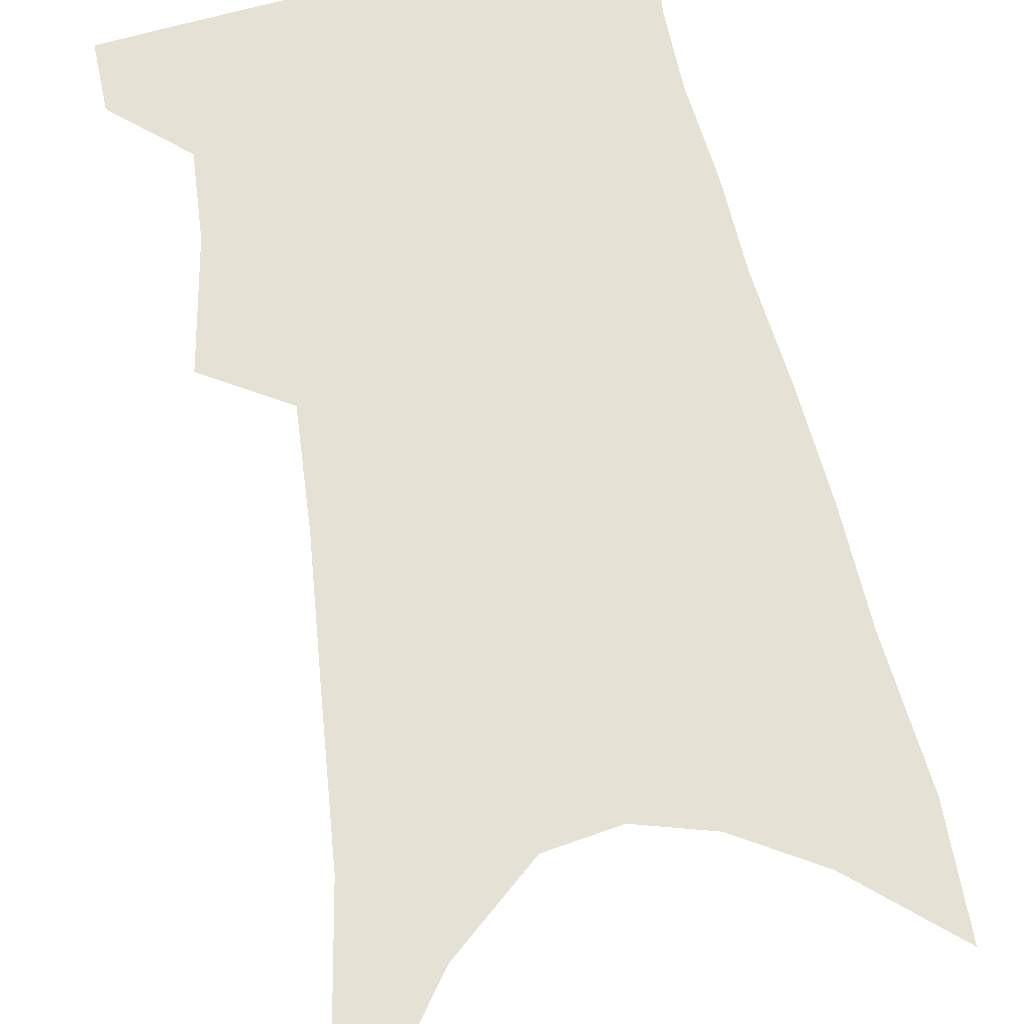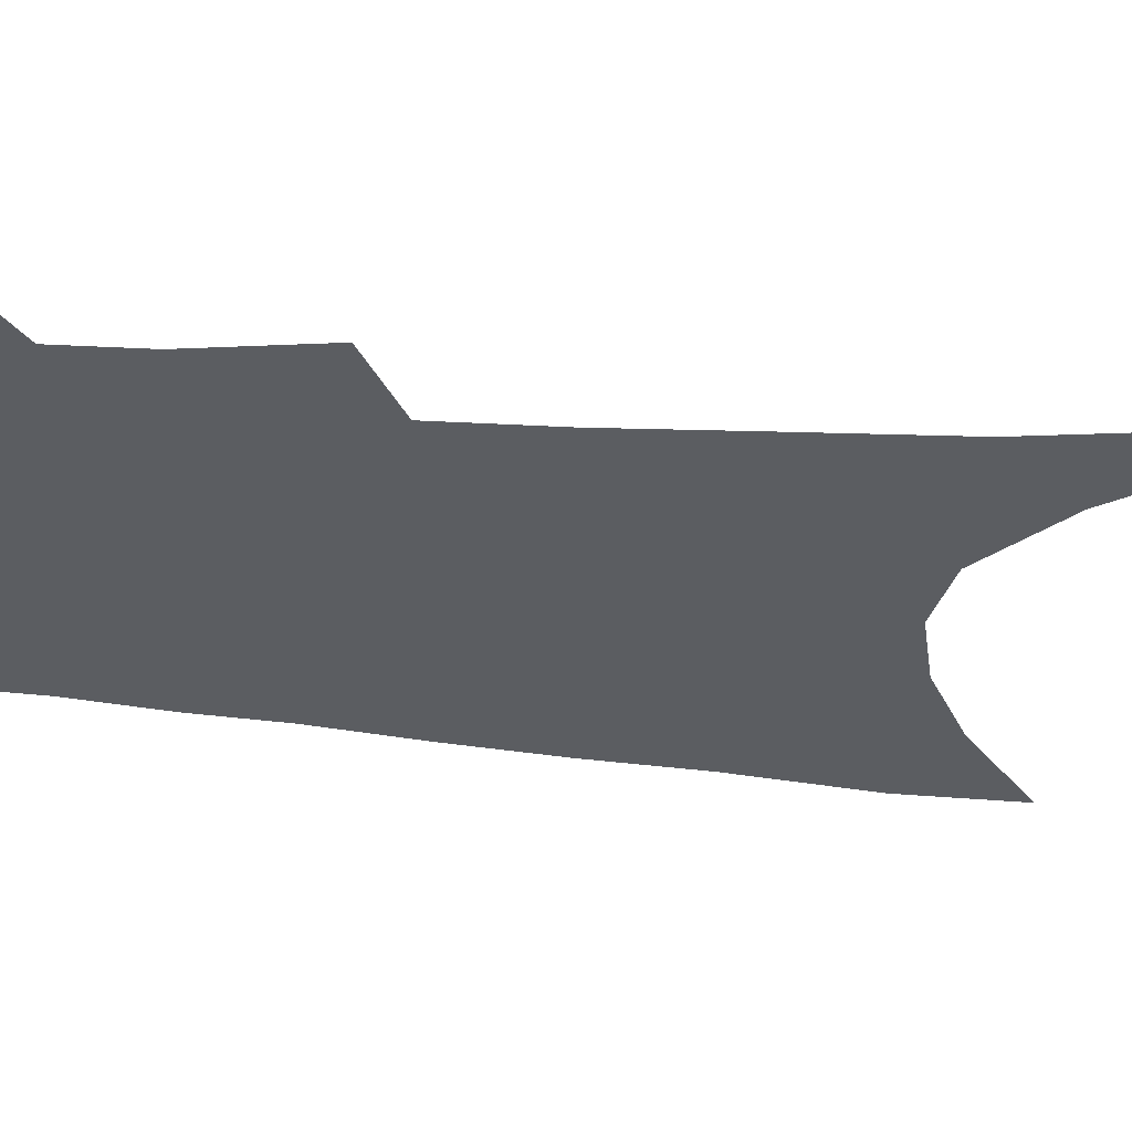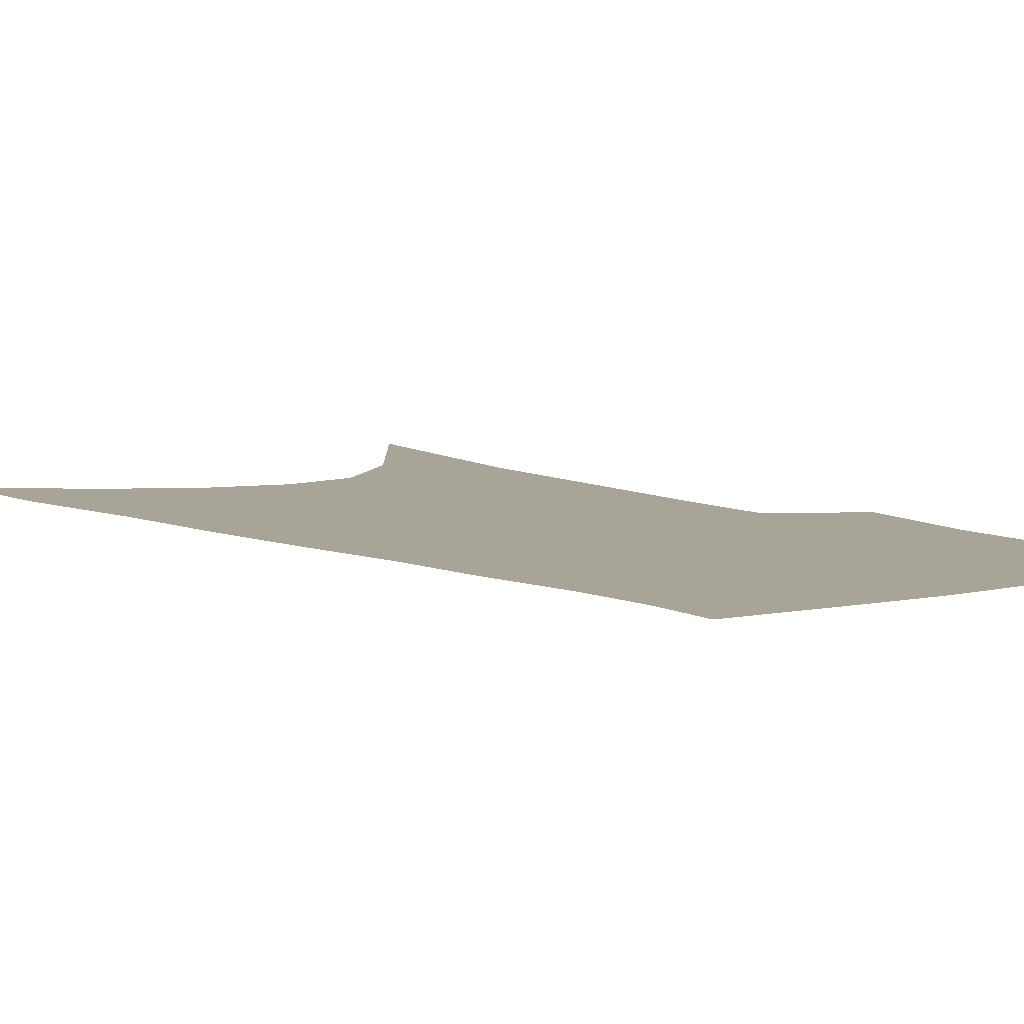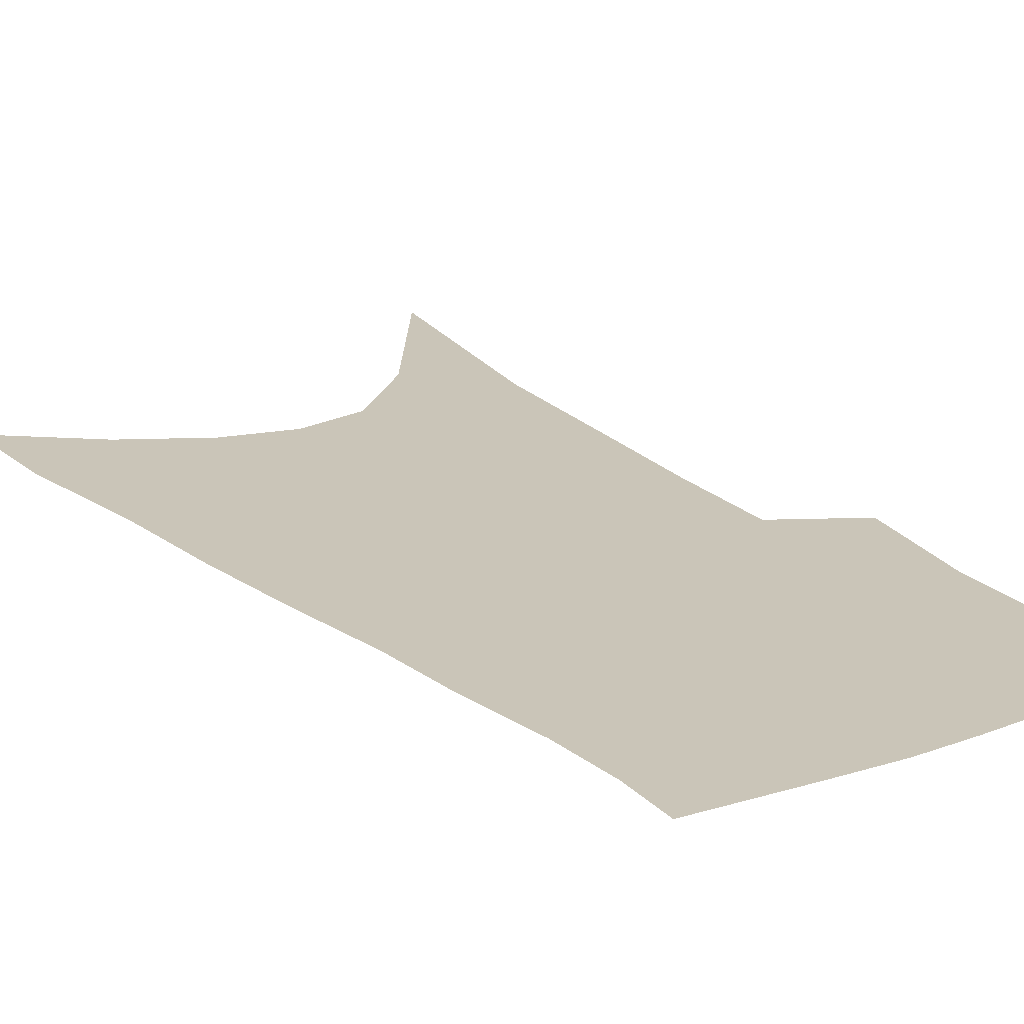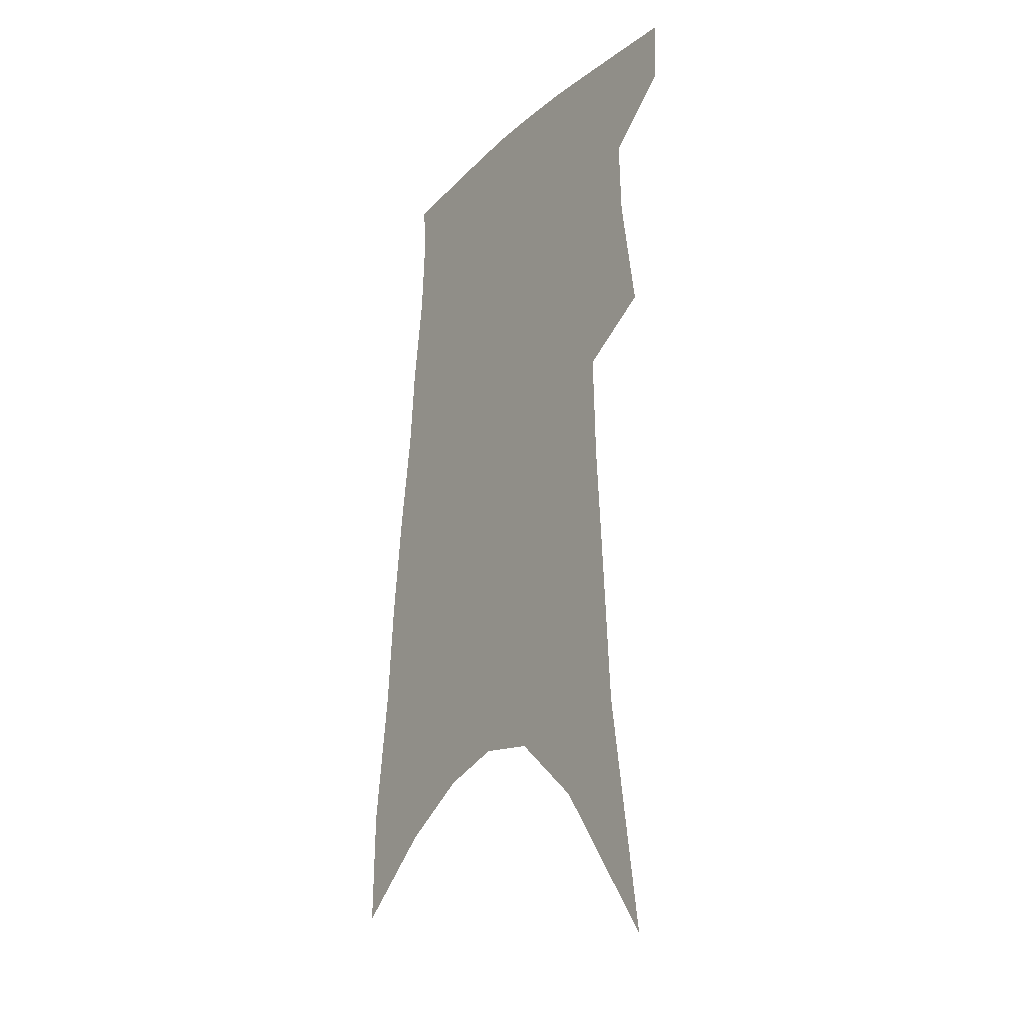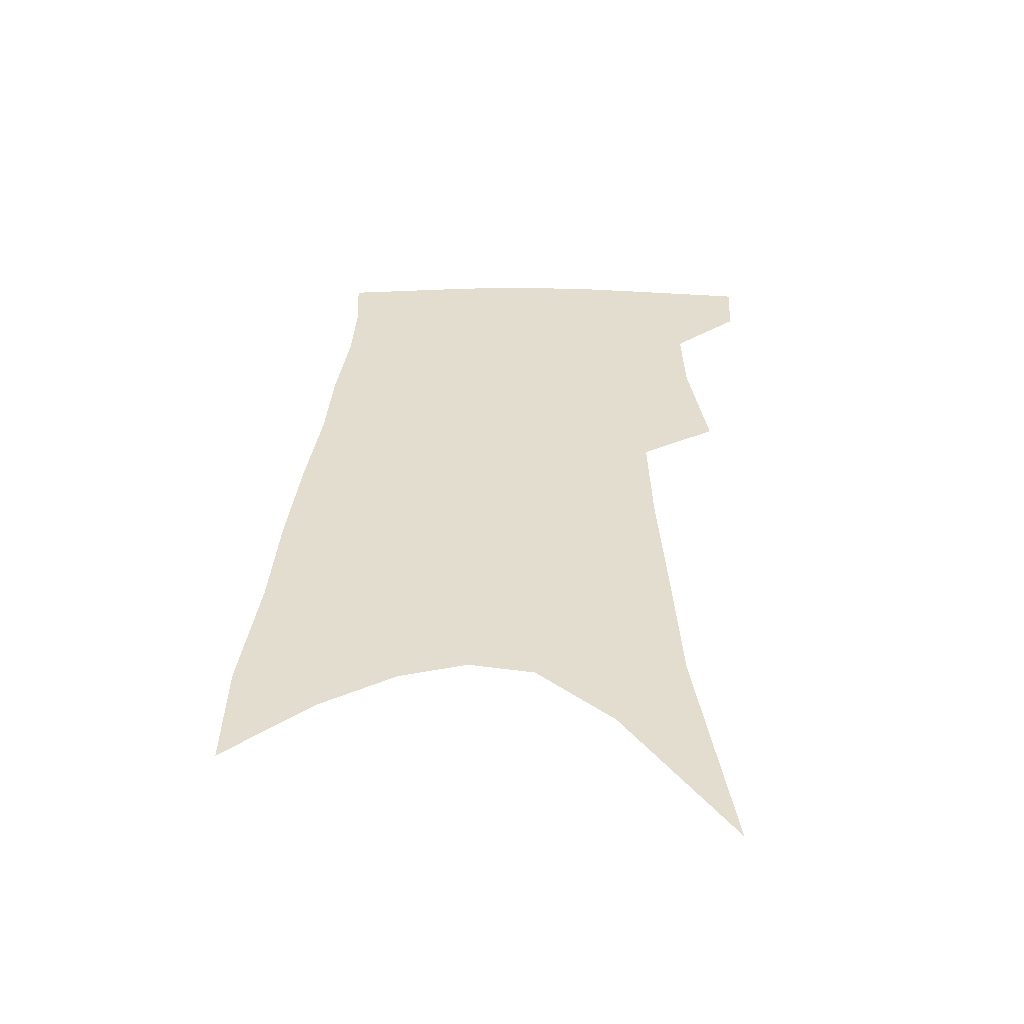
<metadata>
{"format":"obj","ext":"obj","renderer":"f3d","projection":"perspective","resolution":1024,"background":"white","views":[{"elev":65.1,"azim":-8.8,"up":"+Z"},{"elev":-35.8,"azim":-95.5,"up":"+Z"},{"elev":7.0,"azim":145.4,"up":"+Z"},{"elev":20.5,"azim":147.8,"up":"+Z"},{"elev":-25.3,"azim":-124.1,"up":"+Y"},{"elev":-54.9,"azim":-179.3,"up":"+Y"}]}
</metadata>
<code>
v 490.3 380.3 0
v 489.1 402.5 0
v 506.4 291.4 0
v 512.8 333.3 0
v 513.7 361.3 0
v 512.6 384.2 0
v 510 405.4 0
v 514 58.82 0
v 526.2 142.1 0
v 529 191.9 0
v 531.9 238.2 0
v 532.9 276.6 0
v 534.7 312.6 0
v 535.8 342.2 0
v 535.6 366.2 0
v 533.6 387 0
v 531 408.1 0
v 551.5 114.7 0
v 555.7 175 0
v 555.8 217.1 0
v 555.9 255.4 0
v 555.4 287.7 0
v 555.5 317.3 0
v 556.5 346.4 0
v 555.9 368.5 0
v 554.9 389.3 0
v 552.1 410.7 0
v 578.5 139.7 0
v 578.2 184.3 0
v 577.6 227.7 0
v 576.8 262.5 0
v 576.2 293.9 0
v 576.4 324.6 0
v 576.4 349.2 0
v 576.6 371.6 0
v 575.4 391.1 0
v 573.3 412.2 0
v 601.8 144.2 0
v 600 189.8 0
v 598.6 225.4 0
v 597.1 261.5 0
v 596 297.5 0
v 595.6 325.9 0
v 595.6 350.6 0
v 595.7 372.1 0
v 595.6 391.9 0
v 594.3 413 0
v 625.9 138.3 0
v 622.7 184.2 0
v 619.3 228.3 0
v 617.3 263.4 0
v 616 294.3 0
v 615.3 322.2 0
v 614.5 349.6 0
v 615 371.8 0
v 615.9 392.2 0
v 616.6 412 0
v 652.4 123.8 0
v 647.6 172.6 0
v 642.8 217 0
v 640.2 253.1 0
v 637.4 287.1 0
v 635.6 317.3 0
v 635.7 342.8 0
v 634.7 369.1 0
v 634.9 391.9 0
v 636.6 410.9 0
v 683.7 98.57 0
v 682.8 139.2 0
v 676.3 186.9 0
v 673.2 225.2 0
v 668.8 262.9 0
v 663.4 299.5 0
v 660.9 329.7 0
v 656.3 362.4 0
v 654.9 388.4 0
v 655.9 409.8 0
v 691 451 0
f 5 6 1
f 1 6 2
f 6 7 2
f 12 13 3
f 3 13 4
f 13 14 4
f 4 14 5
f 14 15 5
f 5 15 6
f 15 16 6
f 6 16 7
f 16 17 7
f 8 18 9
f 18 19 9
f 9 19 10
f 19 20 10
f 10 20 11
f 20 21 11
f 11 21 12
f 21 22 12
f 12 22 13
f 22 23 13
f 13 23 14
f 23 24 14
f 14 24 15
f 24 25 15
f 15 25 16
f 25 26 16
f 16 26 17
f 26 27 17
f 18 28 19
f 28 29 19
f 19 29 20
f 29 30 20
f 20 30 21
f 30 31 21
f 21 31 22
f 31 32 22
f 22 32 23
f 32 33 23
f 23 33 24
f 33 34 24
f 24 34 25
f 34 35 25
f 25 35 26
f 35 36 26
f 26 36 27
f 36 37 27
f 28 38 29
f 38 39 29
f 29 39 30
f 39 40 30
f 30 40 31
f 40 41 31
f 31 41 32
f 41 42 32
f 32 42 33
f 42 43 33
f 33 43 34
f 43 44 34
f 34 44 35
f 44 45 35
f 35 45 36
f 45 46 36
f 36 46 37
f 46 47 37
f 38 48 39
f 48 49 39
f 39 49 40
f 49 50 40
f 40 50 41
f 50 51 41
f 41 51 42
f 51 52 42
f 42 52 43
f 52 53 43
f 43 53 44
f 53 54 44
f 44 54 45
f 54 55 45
f 45 55 46
f 55 56 46
f 46 56 47
f 56 57 47
f 48 58 49
f 58 59 49
f 49 59 50
f 59 60 50
f 50 60 51
f 60 61 51
f 51 61 52
f 61 62 52
f 52 62 53
f 62 63 53
f 53 63 54
f 63 64 54
f 54 64 55
f 64 65 55
f 55 65 56
f 65 66 56
f 56 66 57
f 66 67 57
f 58 68 59
f 68 69 59
f 59 69 60
f 69 70 60
f 60 70 61
f 70 71 61
f 61 71 62
f 71 72 62
f 62 72 63
f 72 73 63
f 63 73 64
f 73 74 64
f 64 74 65
f 74 75 65
f 65 75 66
f 75 76 66
f 66 76 67
f 76 77 67

</code>
